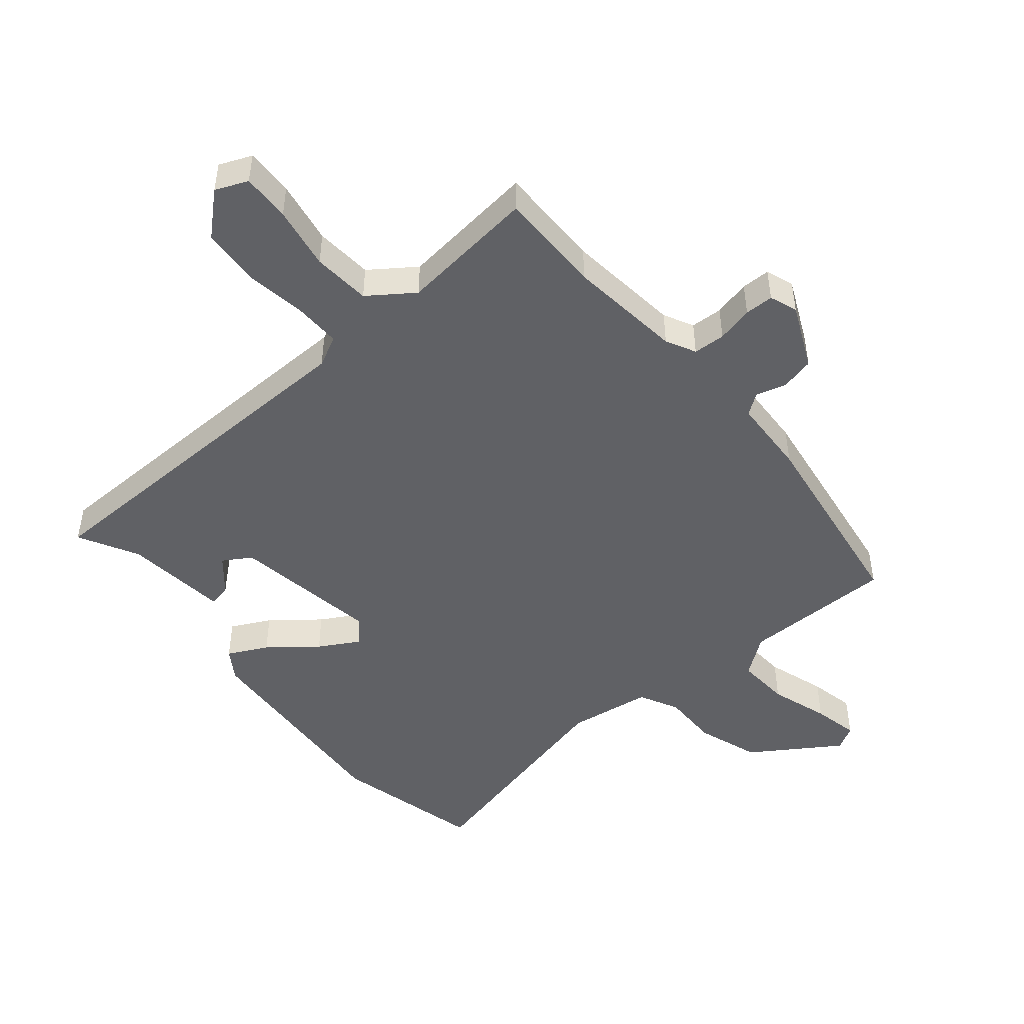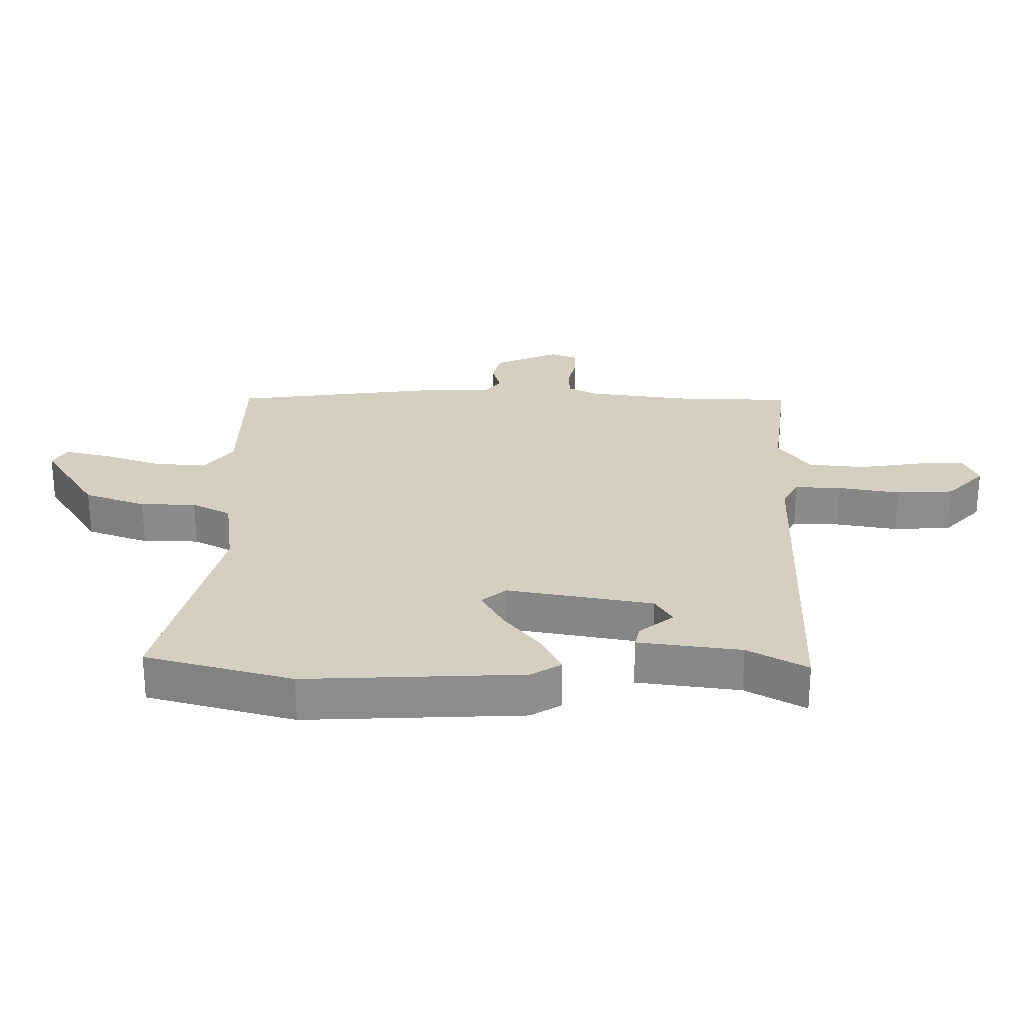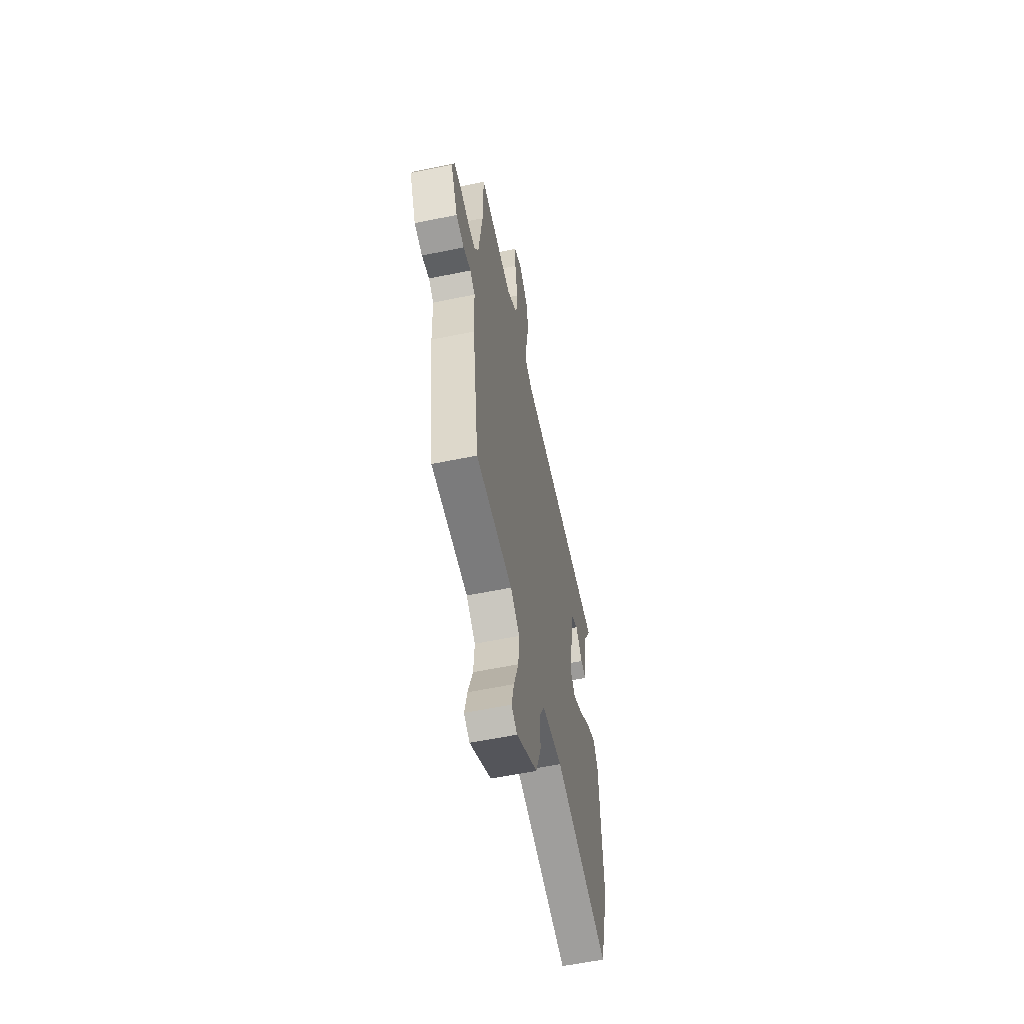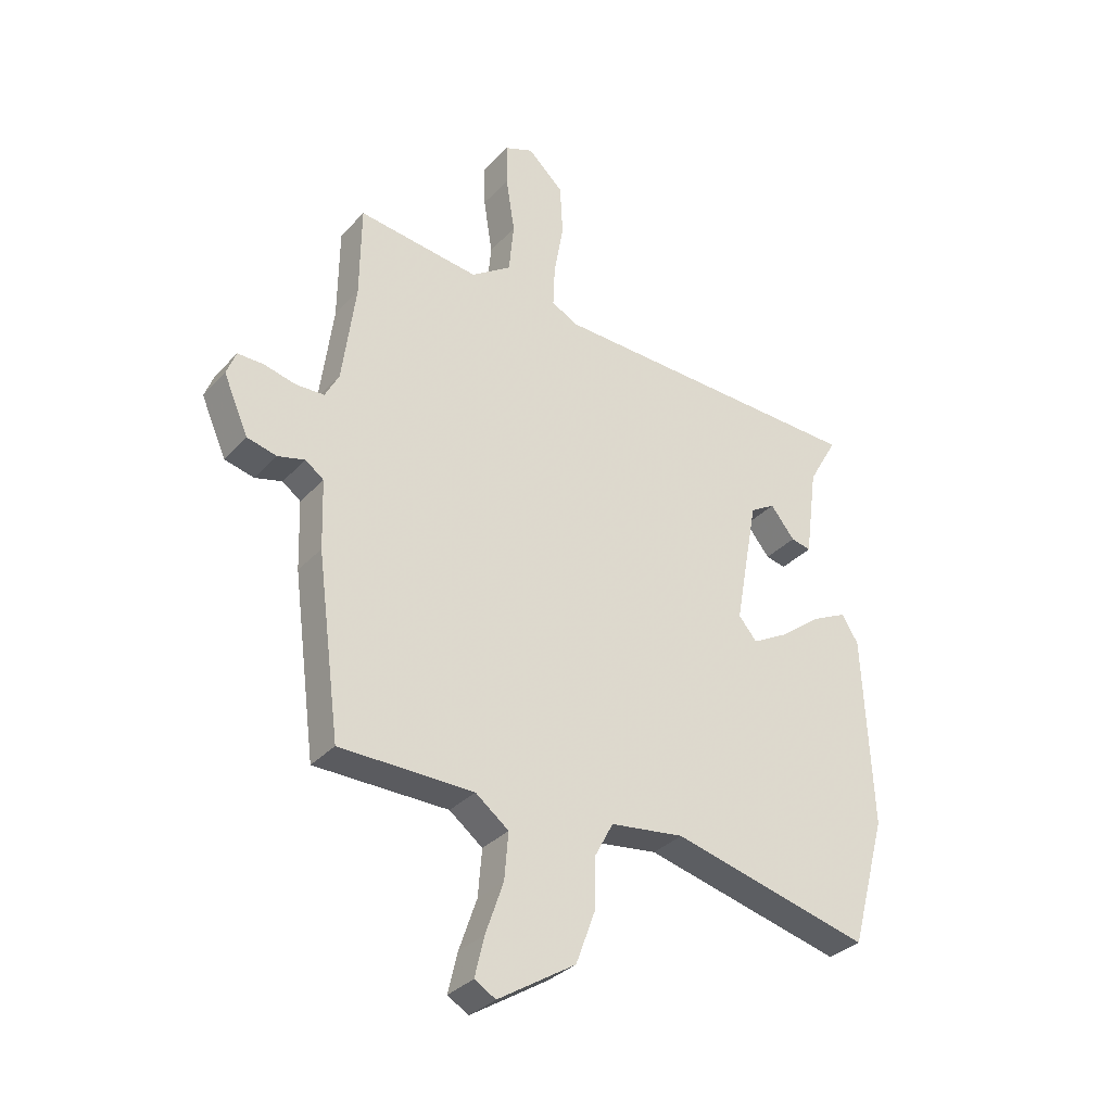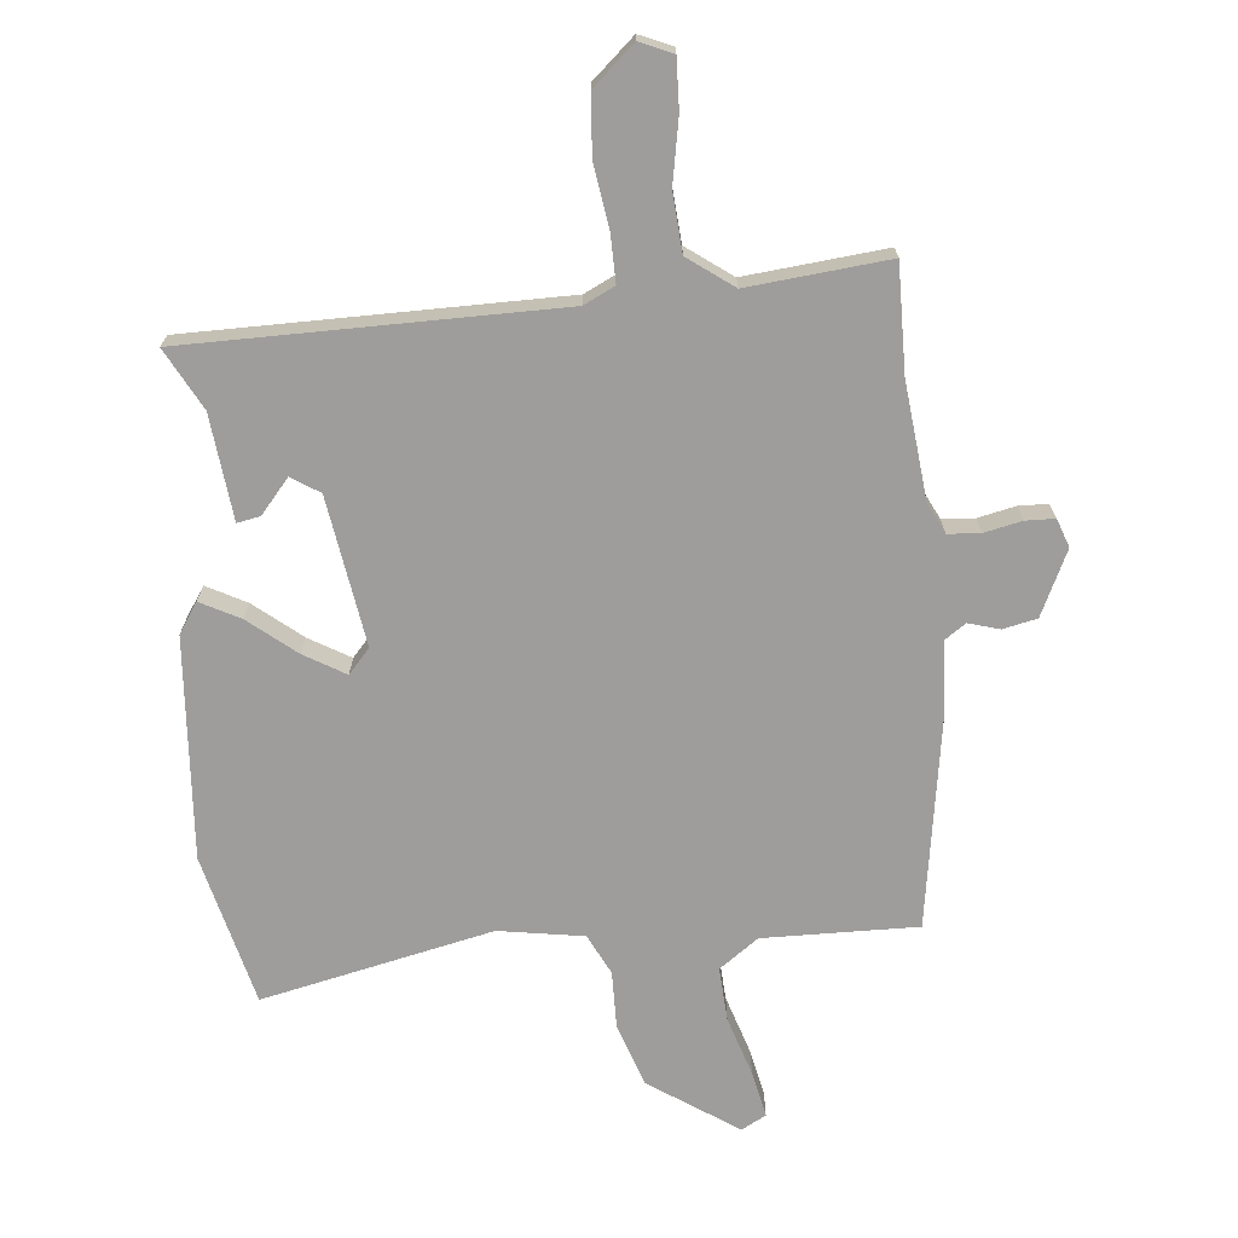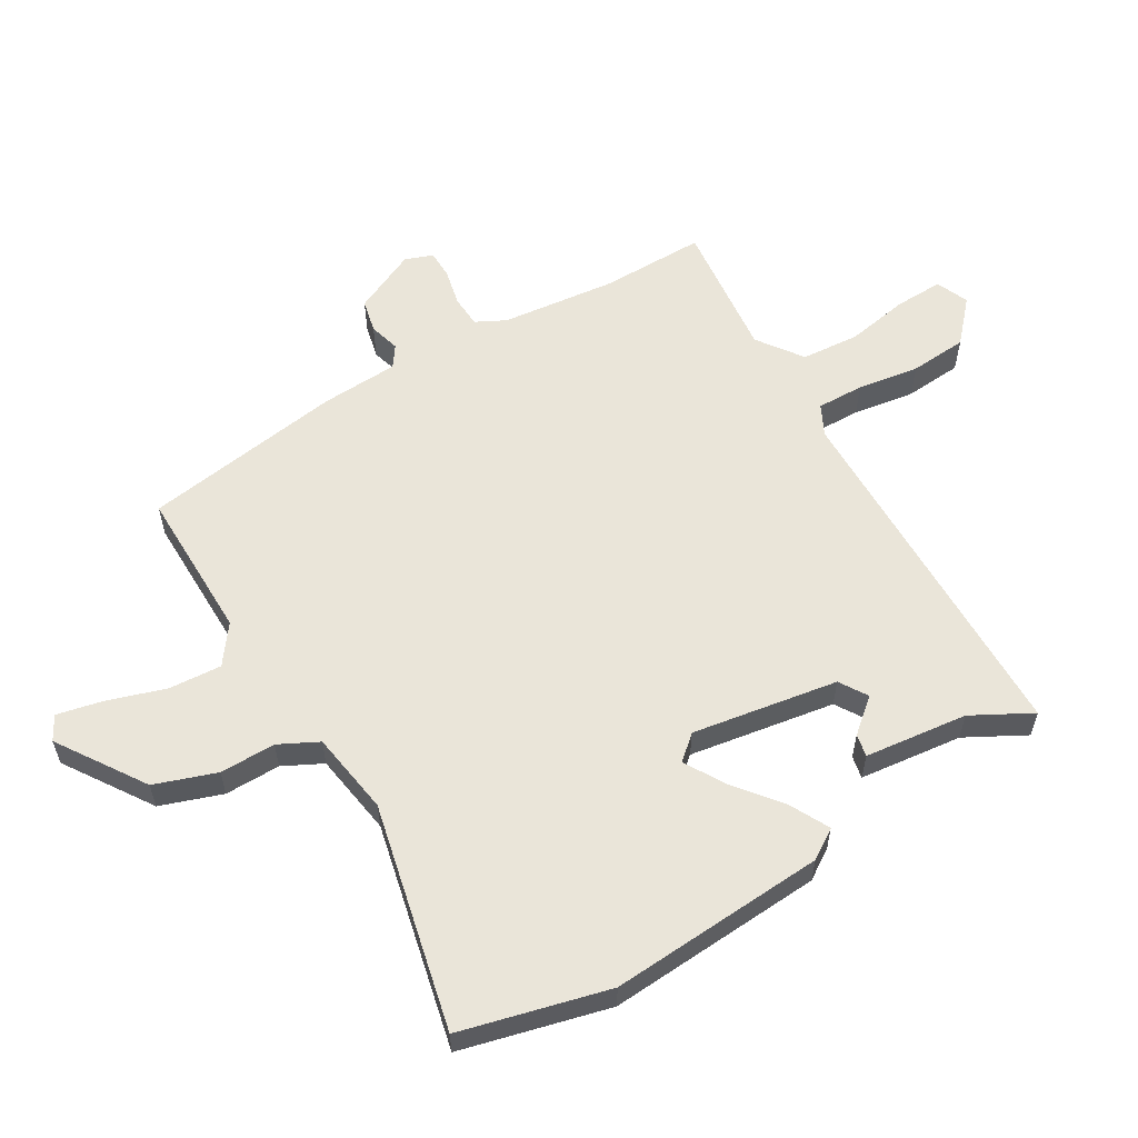
<metadata>
{"format":"obj","ext":"obj","renderer":"f3d","projection":"perspective","resolution":1024,"background":"white","views":[{"elev":-48.4,"azim":39.0,"up":"+Y"},{"elev":25.9,"azim":-89.5,"up":"+Y"},{"elev":-58.0,"azim":102.1,"up":"+Z"},{"elev":-33.0,"azim":144.8,"up":"+Z"},{"elev":-70.6,"azim":4.0,"up":"+Y"},{"elev":58.4,"azim":-121.7,"up":"+Y"}]}
</metadata>
<code>
v 0.497 0.07 -0.492
v 0.256 0.07 -0.494
v 0.196 0.07 -0.54
v 0.203 0.07 -0.624
v 0.235 0.07 -0.717
v 0.252 0.07 -0.789
v 0.214 0.07 -0.811
v 0.074 0.07 -0.722
v 0.038 0.07 -0.624
v 0.037 0.07 -0.535
v 0.004 0.07 -0.473
v -0.129 0.07 -0.455
v -0.488 0.07 -0.543
v -0.552 0.07 -0.309
v -0.536 0.07 0.037
v -0.506 0.07 0.085
v -0.443 0.07 0.054
v -0.368 0.07 -0.004
v -0.303 0.07 -0.04
v -0.27 0.07 -0.001
v -0.312 0.07 0.231
v -0.357 0.07 0.258
v -0.401 0.07 0.204
v -0.437 0.07 0.196
v -0.459 0.07 0.36
v -0.512 0.07 0.454
v 0.068 0.07 0.471
v 0.116 0.07 0.496
v 0.113 0.07 0.571
v 0.096 0.07 0.669
v 0.101 0.07 0.761
v 0.165 0.07 0.821
v 0.217 0.07 0.8
v 0.216 0.07 0.723
v 0.2 0.07 0.622
v 0.209 0.07 0.53
v 0.281 0.07 0.48
v 0.5 0.07 0.507
v 0.502 0.07 0.34
v 0.526 0.07 0.158
v 0.551 0.07 0.111
v 0.602 0.07 0.109
v 0.66 0.07 0.123
v 0.706 0.07 0.123
v 0.723 0.07 0.079
v 0.678 0.07 -0.023
v 0.625 0.07 -0.036
v 0.576 0.07 -0.023
v 0.543 0.07 -0.047
v 0.539 0.07 -0.171
v 0.497 0 -0.492
v 0.256 0 -0.494
v 0.196 0 -0.54
v 0.203 0 -0.624
v 0.235 0 -0.717
v 0.252 0 -0.789
v 0.214 0 -0.811
v 0.074 0 -0.722
v 0.038 0 -0.624
v 0.037 0 -0.535
v 0.004 0 -0.473
v -0.129 0 -0.455
v -0.488 0 -0.543
v -0.552 0 -0.309
v -0.536 0 0.037
v -0.506 0 0.085
v -0.443 0 0.054
v -0.368 0 -0.004
v -0.303 0 -0.04
v -0.27 0 -0.001
v -0.312 0 0.231
v -0.357 0 0.258
v -0.401 0 0.204
v -0.437 0 0.196
v -0.459 0 0.36
v -0.512 0 0.454
v 0.068 0 0.471
v 0.116 0 0.496
v 0.113 0 0.571
v 0.096 0 0.669
v 0.101 0 0.761
v 0.165 0 0.821
v 0.217 0 0.8
v 0.216 0 0.723
v 0.2 0 0.622
v 0.209 0 0.53
v 0.281 0 0.48
v 0.5 0 0.507
v 0.502 0 0.34
v 0.526 0 0.158
v 0.551 0 0.111
v 0.602 0 0.109
v 0.66 0 0.123
v 0.706 0 0.123
v 0.723 0 0.079
v 0.678 0 -0.023
v 0.625 0 -0.036
v 0.576 0 -0.023
v 0.543 0 -0.047
v 0.539 0 -0.171
f 49 50 1 2
f 45 46 47 48
f 43 44 45 48
f 42 43 48 49
f 41 42 49 2
f 37 38 39
f 37 39 40
f 36 37 40 41
f 32 33 34 35
f 32 35 36
f 29 30 31 32
f 28 29 32 36
f 27 28 36 41
f 25 26 27 41
f 22 23 24 25
f 21 22 25 41
f 15 16 17 18
f 15 18 19
f 12 13 14 15
f 11 12 15 19
f 7 8 9 10
f 7 10 11
f 4 5 6 7
f 3 4 7 11
f 20 21 41 2
f 11 19 20
f 2 3 11 20
f 52 51 100 99
f 98 97 96 95
f 98 95 94 93
f 99 98 93 92
f 52 99 92 91
f 89 88 87
f 90 89 87
f 91 90 87 86
f 85 84 83 82
f 86 85 82
f 82 81 80 79
f 86 82 79 78
f 91 86 78 77
f 91 77 76 75
f 75 74 73 72
f 91 75 72 71
f 68 67 66 65
f 69 68 65
f 65 64 63 62
f 69 65 62 61
f 60 59 58 57
f 61 60 57
f 57 56 55 54
f 61 57 54 53
f 52 91 71 70
f 70 69 61
f 70 61 53 52
f 1 51 52 2
f 2 52 53 3
f 3 53 54 4
f 4 54 55 5
f 5 55 56 6
f 6 56 57 7
f 7 57 58 8
f 8 58 59 9
f 9 59 60 10
f 10 60 61 11
f 11 61 62 12
f 12 62 63 13
f 13 63 64 14
f 14 64 65 15
f 15 65 66 16
f 16 66 67 17
f 17 67 68 18
f 18 68 69 19
f 19 69 70 20
f 20 70 71 21
f 21 71 72 22
f 22 72 73 23
f 23 73 74 24
f 24 74 75 25
f 25 75 76 26
f 26 76 77 27
f 27 77 78 28
f 28 78 79 29
f 29 79 80 30
f 30 80 81 31
f 31 81 82 32
f 32 82 83 33
f 33 83 84 34
f 34 84 85 35
f 35 85 86 36
f 36 86 87 37
f 37 87 88 38
f 38 88 89 39
f 39 89 90 40
f 40 90 91 41
f 41 91 92 42
f 42 92 93 43
f 43 93 94 44
f 44 94 95 45
f 45 95 96 46
f 46 96 97 47
f 47 97 98 48
f 48 98 99 49
f 49 99 100 50
f 50 100 51 1

</code>
